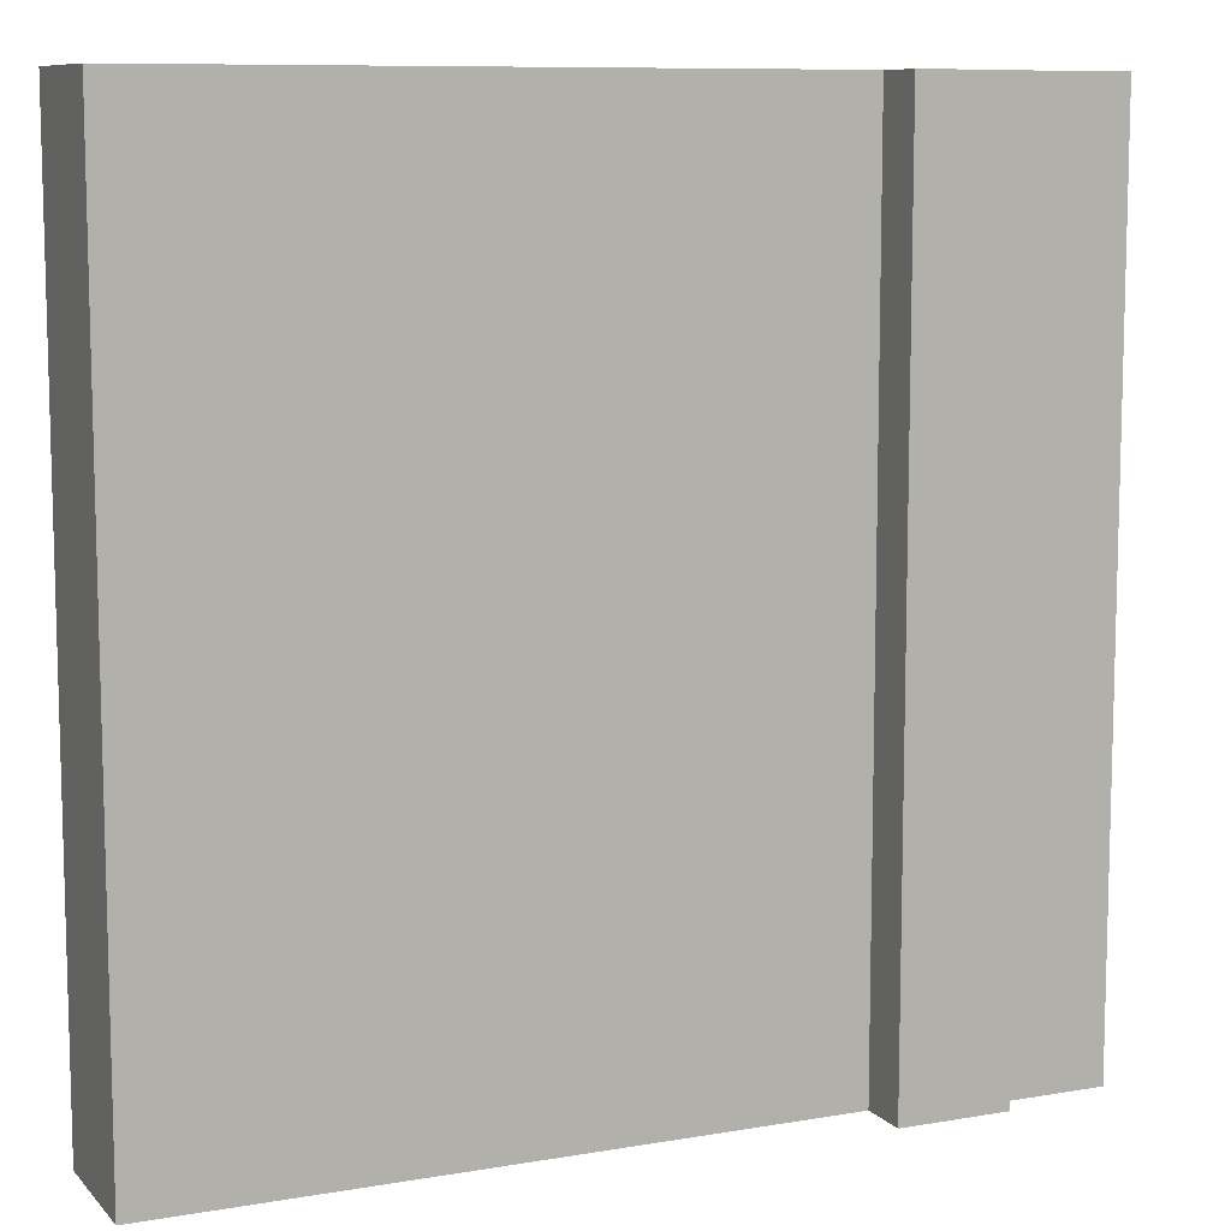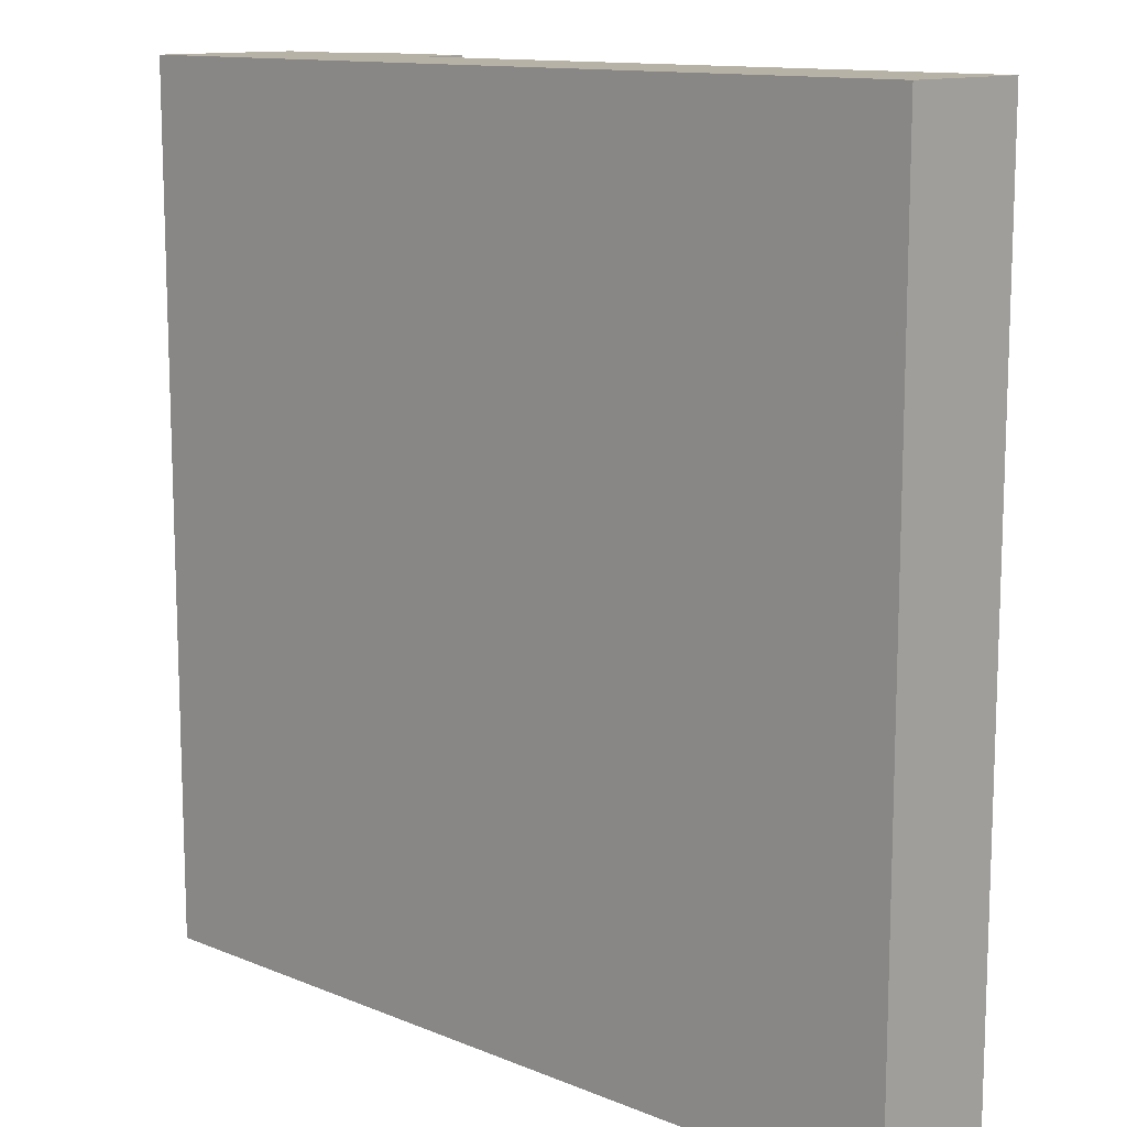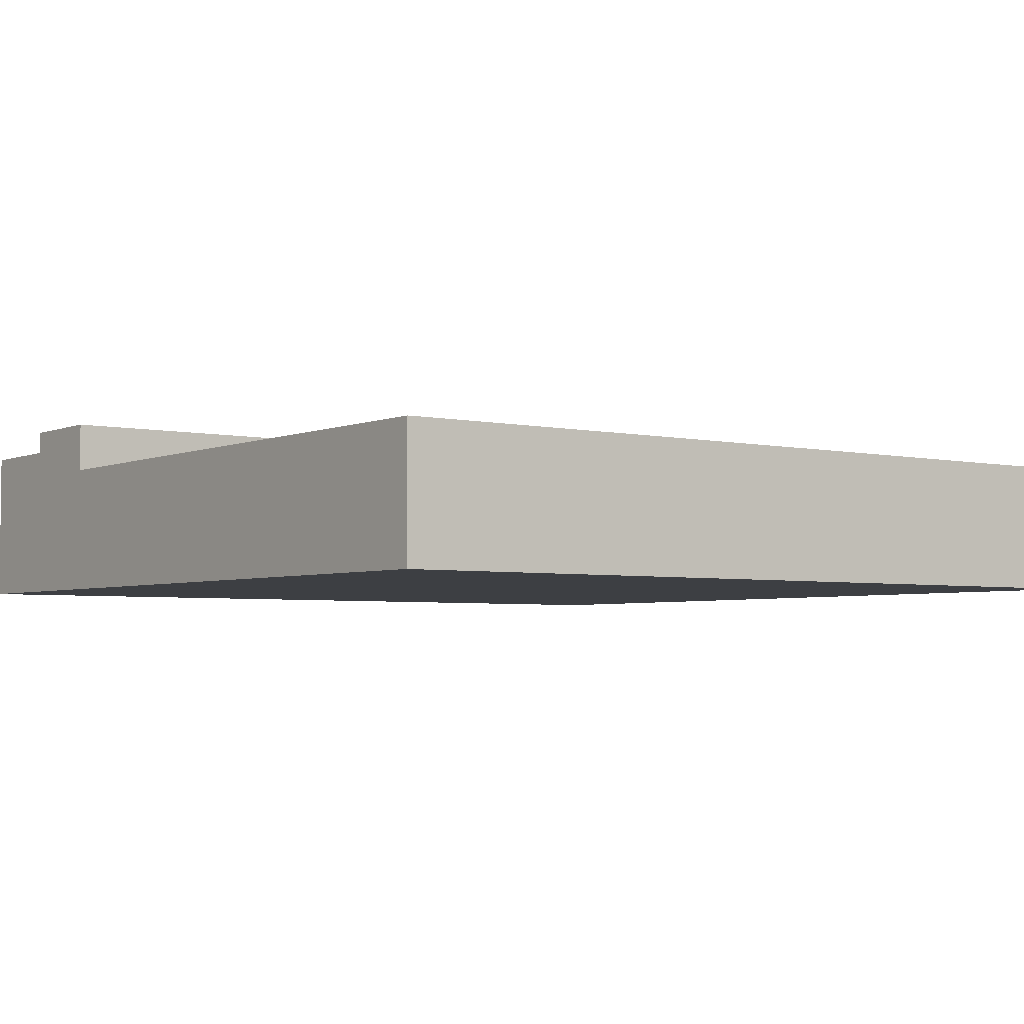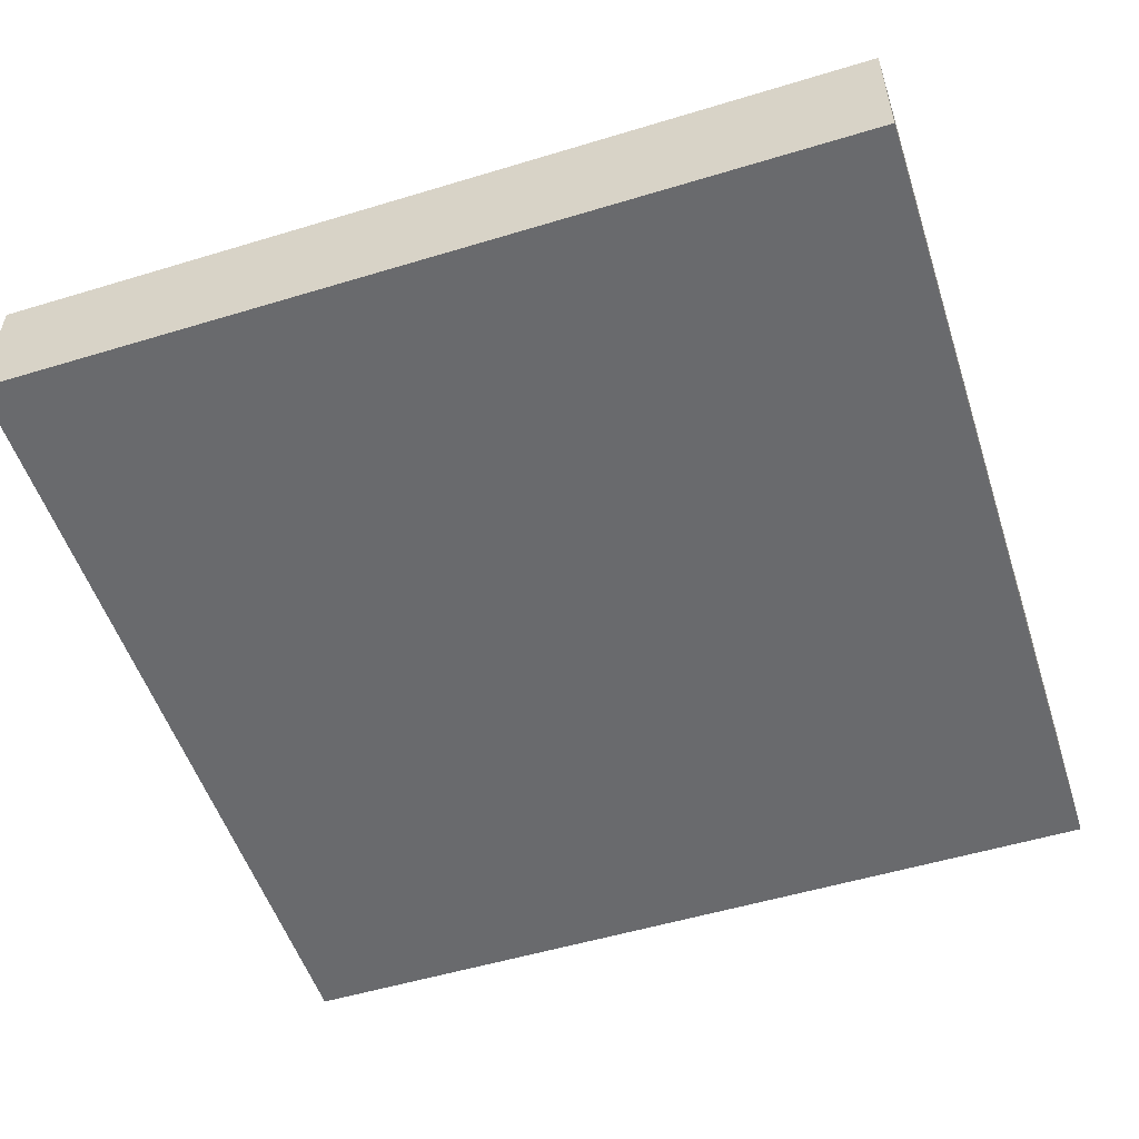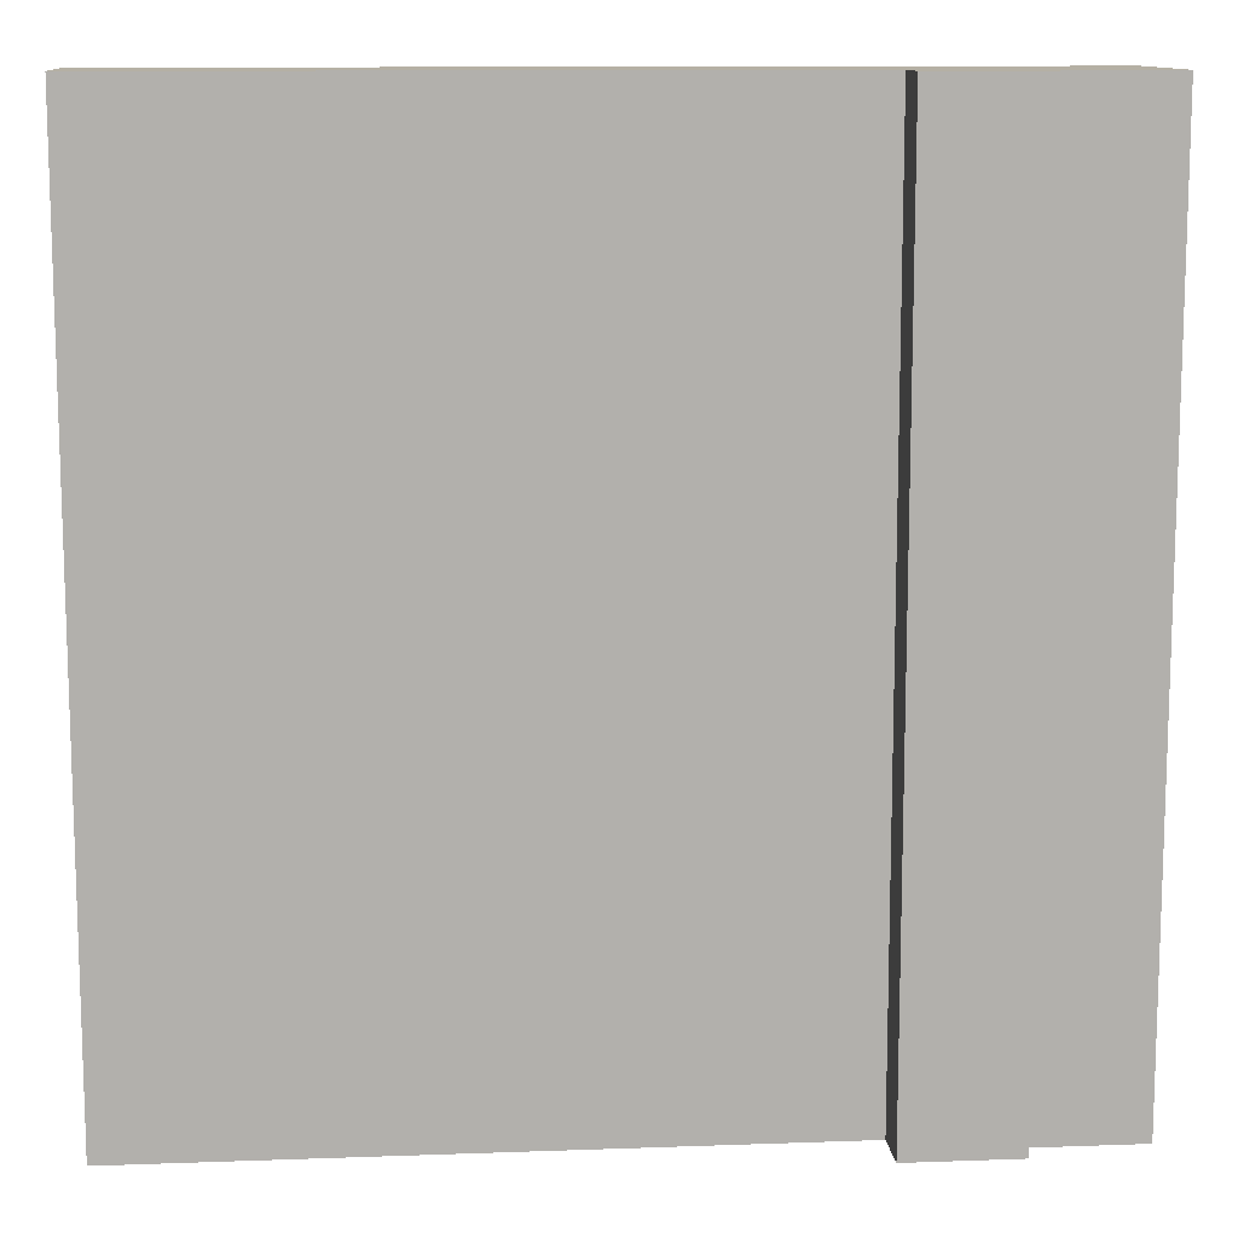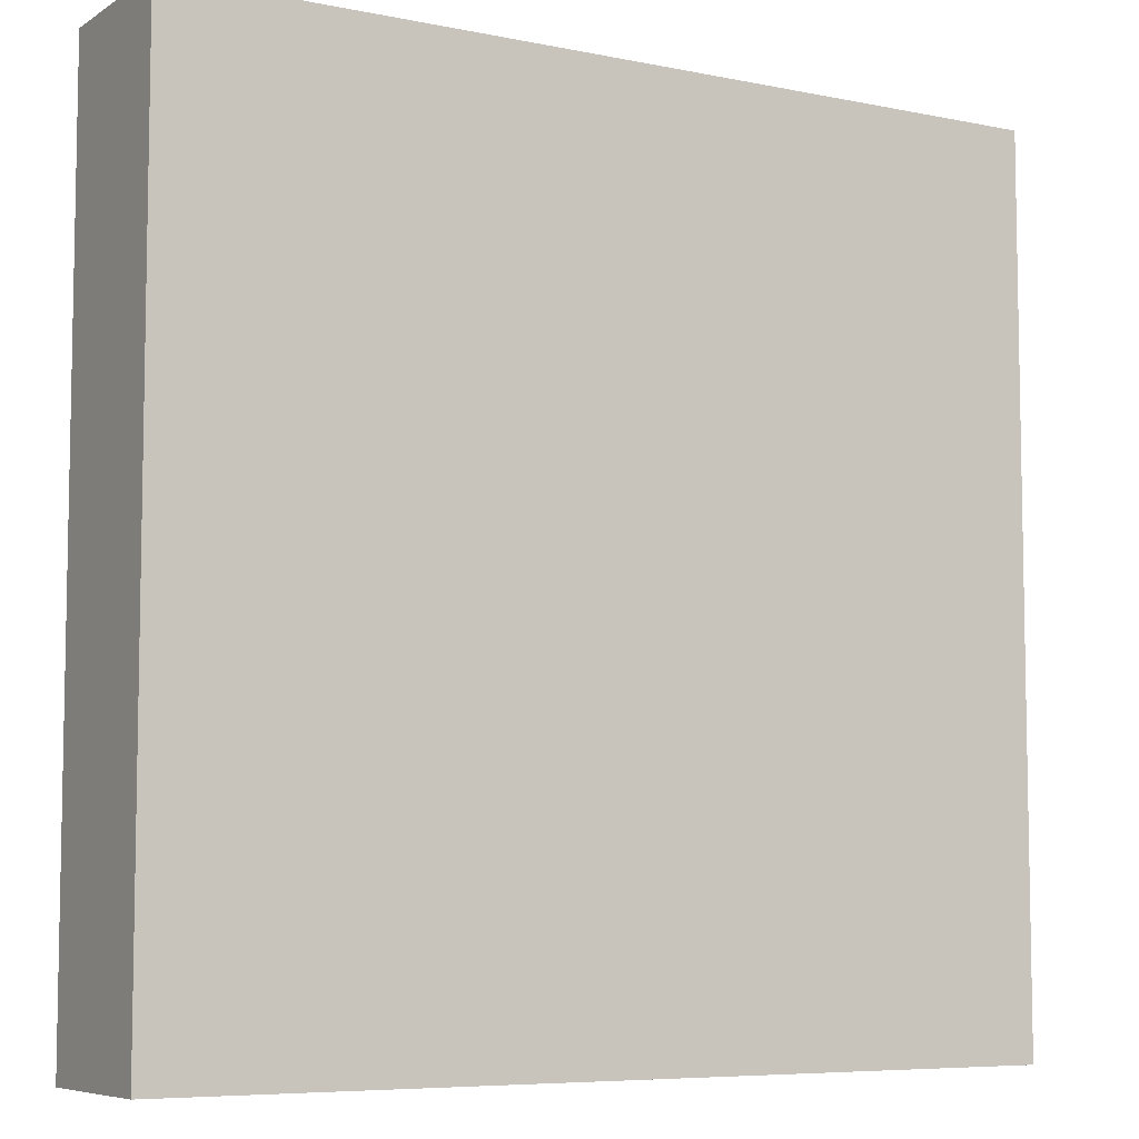
<metadata>
{"format":"obj","ext":"obj","renderer":"f3d","projection":"perspective","resolution":1024,"background":"white","views":[{"elev":9.4,"azim":155.8,"up":"+Z"},{"elev":12.3,"azim":43.8,"up":"+Z"},{"elev":-4.0,"azim":53.4,"up":"+Y"},{"elev":-53.1,"azim":108.0,"up":"+Y"},{"elev":11.6,"azim":175.0,"up":"+Z"},{"elev":-6.9,"azim":-30.7,"up":"+Z"}]}
</metadata>
<code>
o Mesh1_Group1_Model.296
v 3 0.455 0
v 1.875 0.455 0
v 1.875 0 -0
v 3 0 0
v 3 0.455 -3
v 1.875 0.455 -3
v 3 0 -3
v 1.875 0 -3
v 0.75 0 -0
v 0.375 0 -0
v 0 0 -0
v 0 0 -3
v 0.375 0 -3
v 0.75 0 -3
v 0.75 0.455 0
v 0.75 0.455 -3
v 0.375 0.55 -3
v 0.375 0.63 -3
v 0.75 0.63 -3
v 0 0.55 -3
v 0 0.55 0
v 0.375 0.55 0
v 0.375 0.63 0
v 0.75 0.63 0
f 5 6 2 1
f 7 8 6 5
f 5 1 4 7
f 1 2 3 4
f 9 3 2 15
f 15 2 6 16
f 16 6 8 14
f 13 17 16 14
f 22 15 24 23
f 19 18 23 24
f 16 19 24 15
f 16 17 18 19
f 15 22 10 9
f 17 22 23 18
f 7 4 3 8
f 21 22 17 20
f 11 10 22 21
f 12 11 21 20
f 14 9 10 13
f 13 10 11 12
f 3 9 14 8
f 20 17 13 12

</code>
